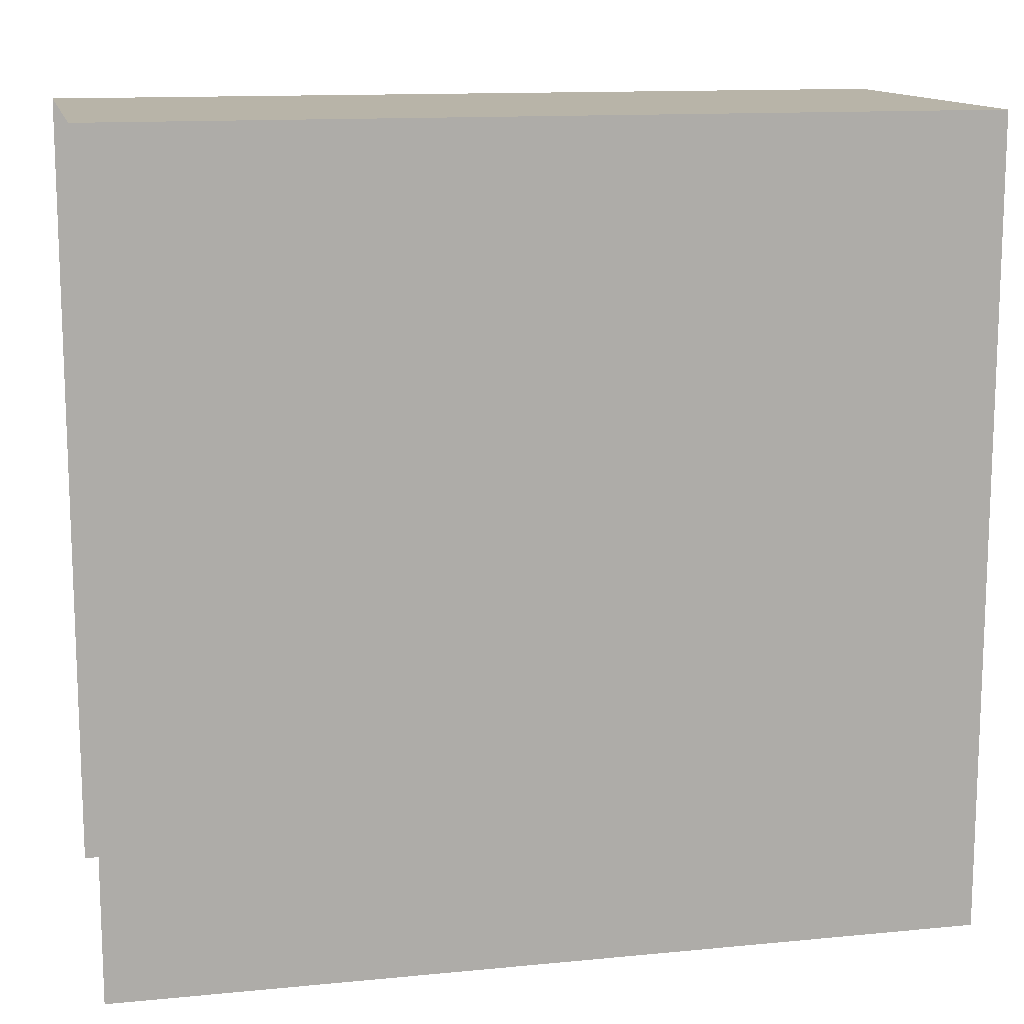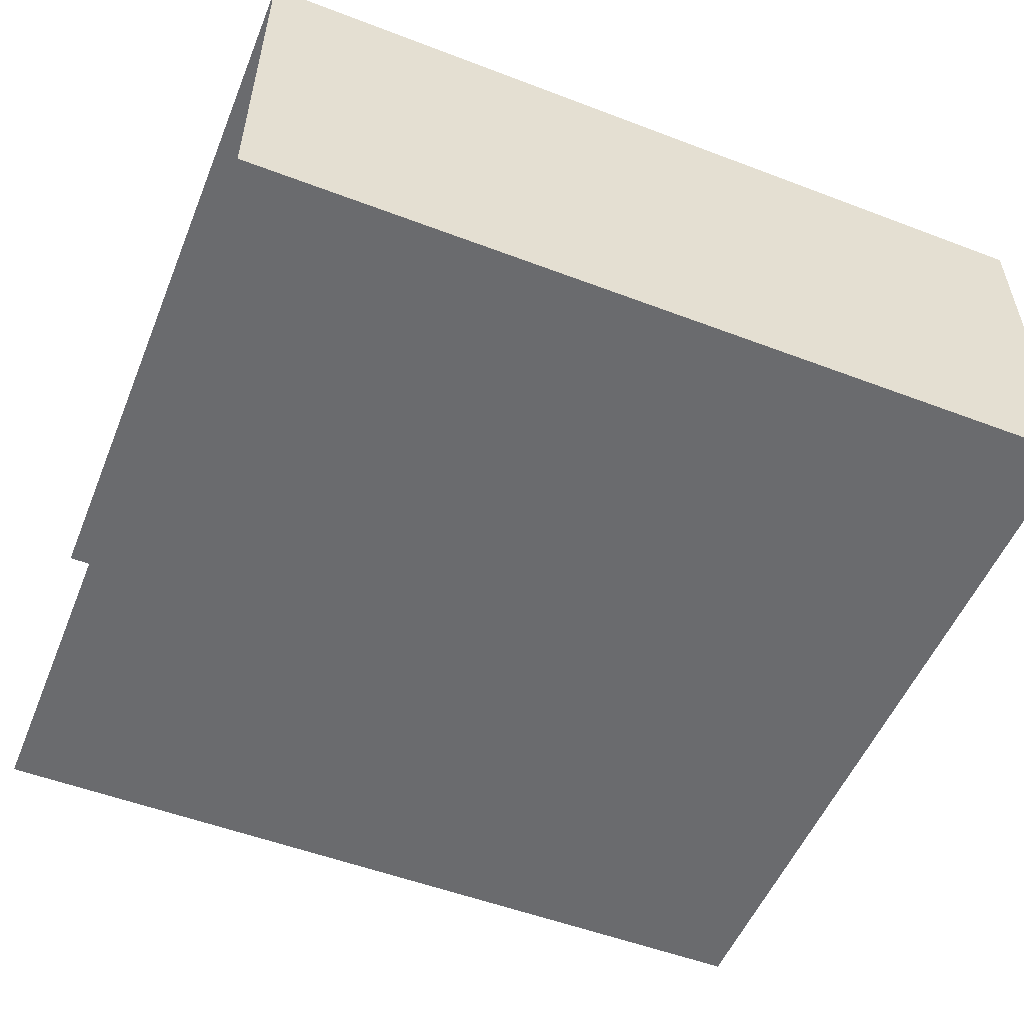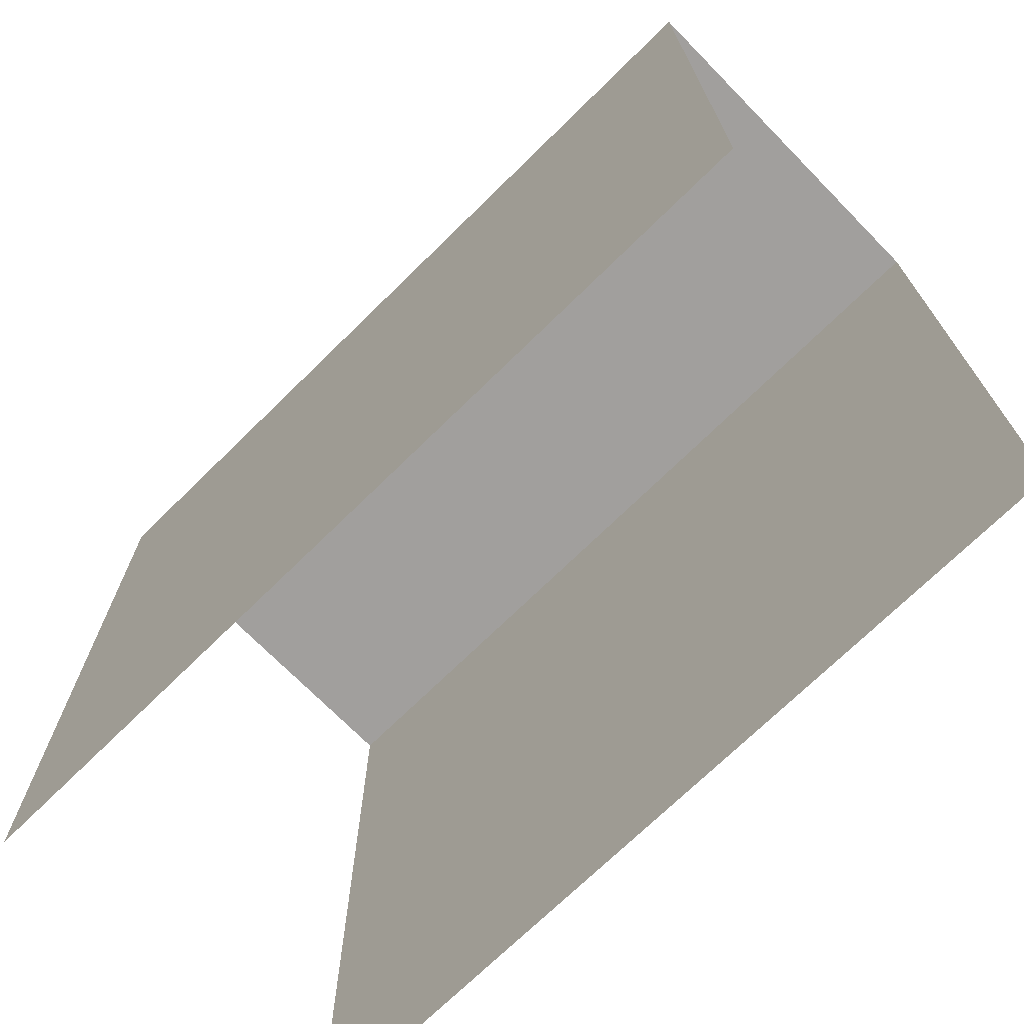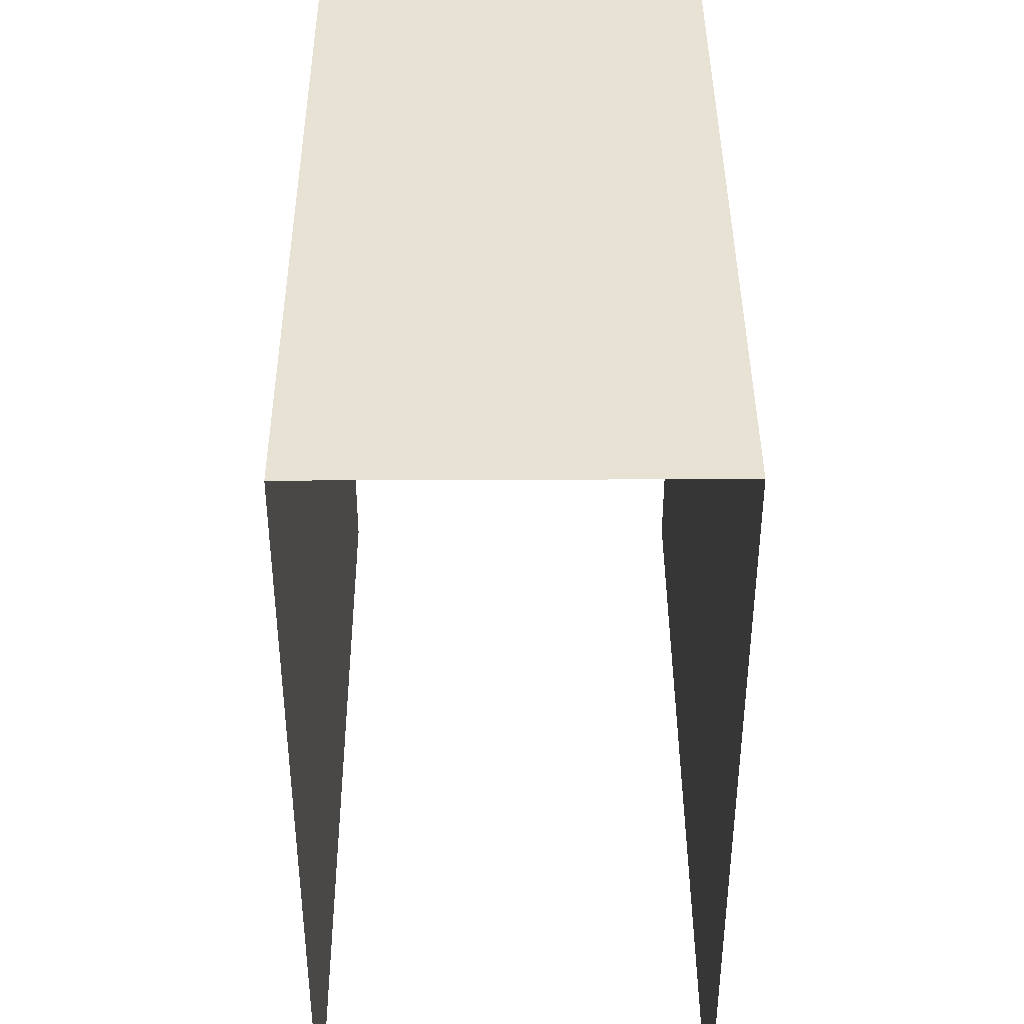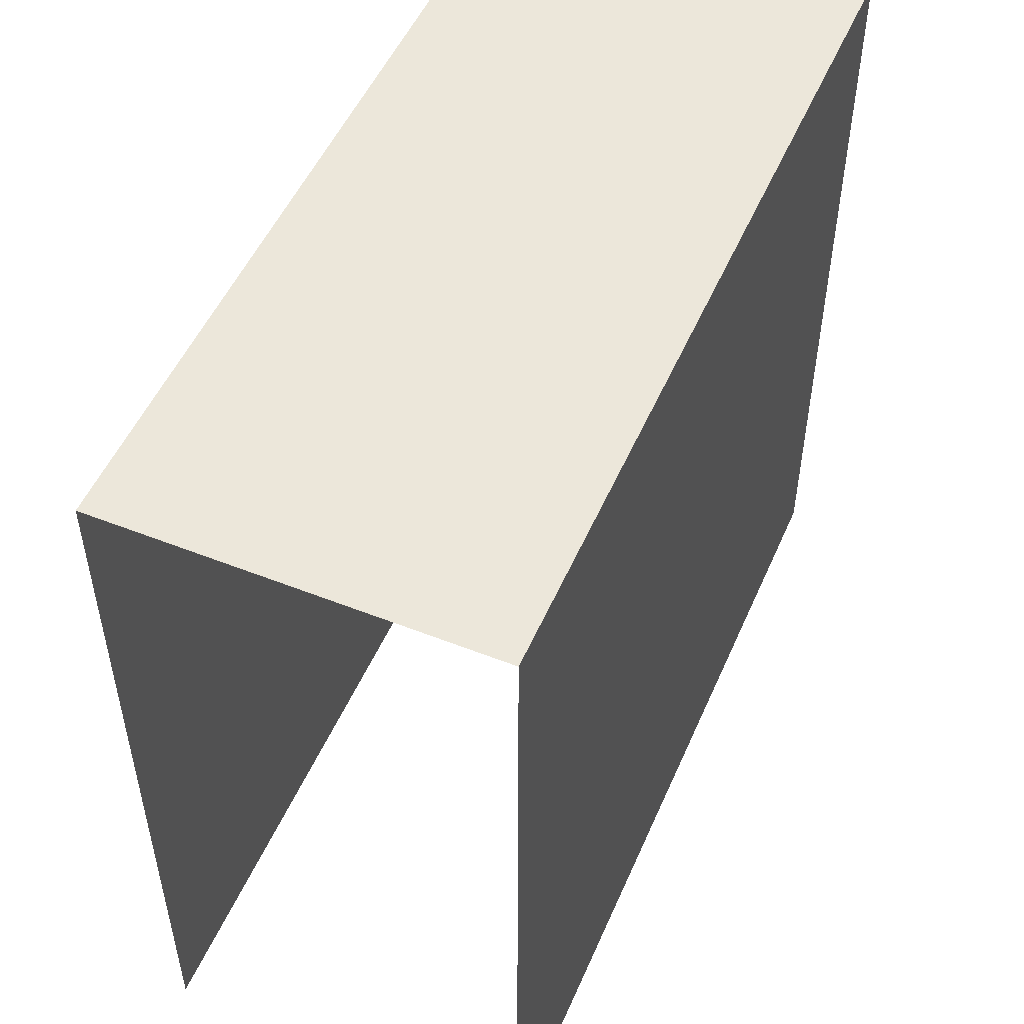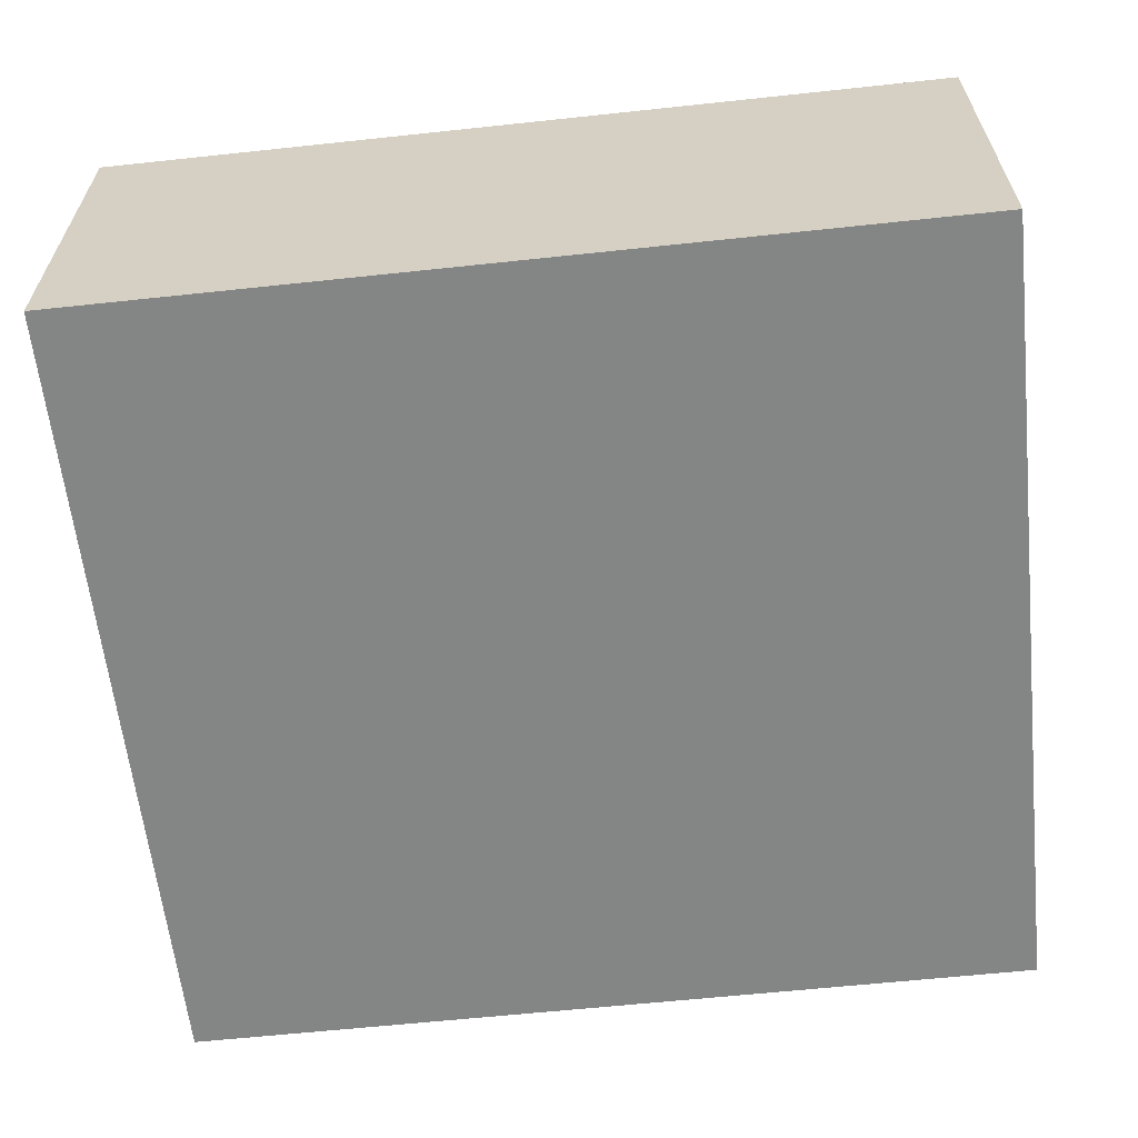
<metadata>
{"format":"obj","ext":"obj","renderer":"f3d","projection":"perspective","resolution":1024,"background":"white","views":[{"elev":13.0,"azim":167.4,"up":"+Y"},{"elev":-53.3,"azim":157.9,"up":"+Z"},{"elev":-71.5,"azim":-135.5,"up":"+Y"},{"elev":40.9,"azim":-90.3,"up":"+Y"},{"elev":51.5,"azim":-66.8,"up":"+Y"},{"elev":-61.6,"azim":-173.8,"up":"+Z"}]}
</metadata>
<code>
g pb_Mesh196836
v 0 0 -2.25
v -8.5 0 -2.25
v 0 8 -2.25
v -8.5 8 -2.25
v -8.5 0 -6
v 0 0 -6
v -8.5 8 -6
v 0 8 -6
v 0 8 -2.25
v -8.5 8 -2.25
v 0 8 -6
v -8.5 8 -6
g pb_Mesh196836_0
g pb_Mesh196836_1
f 3 2 1
f 3 4 2
f 7 6 5
f 7 8 6
f 11 10 9
f 11 12 10

</code>
